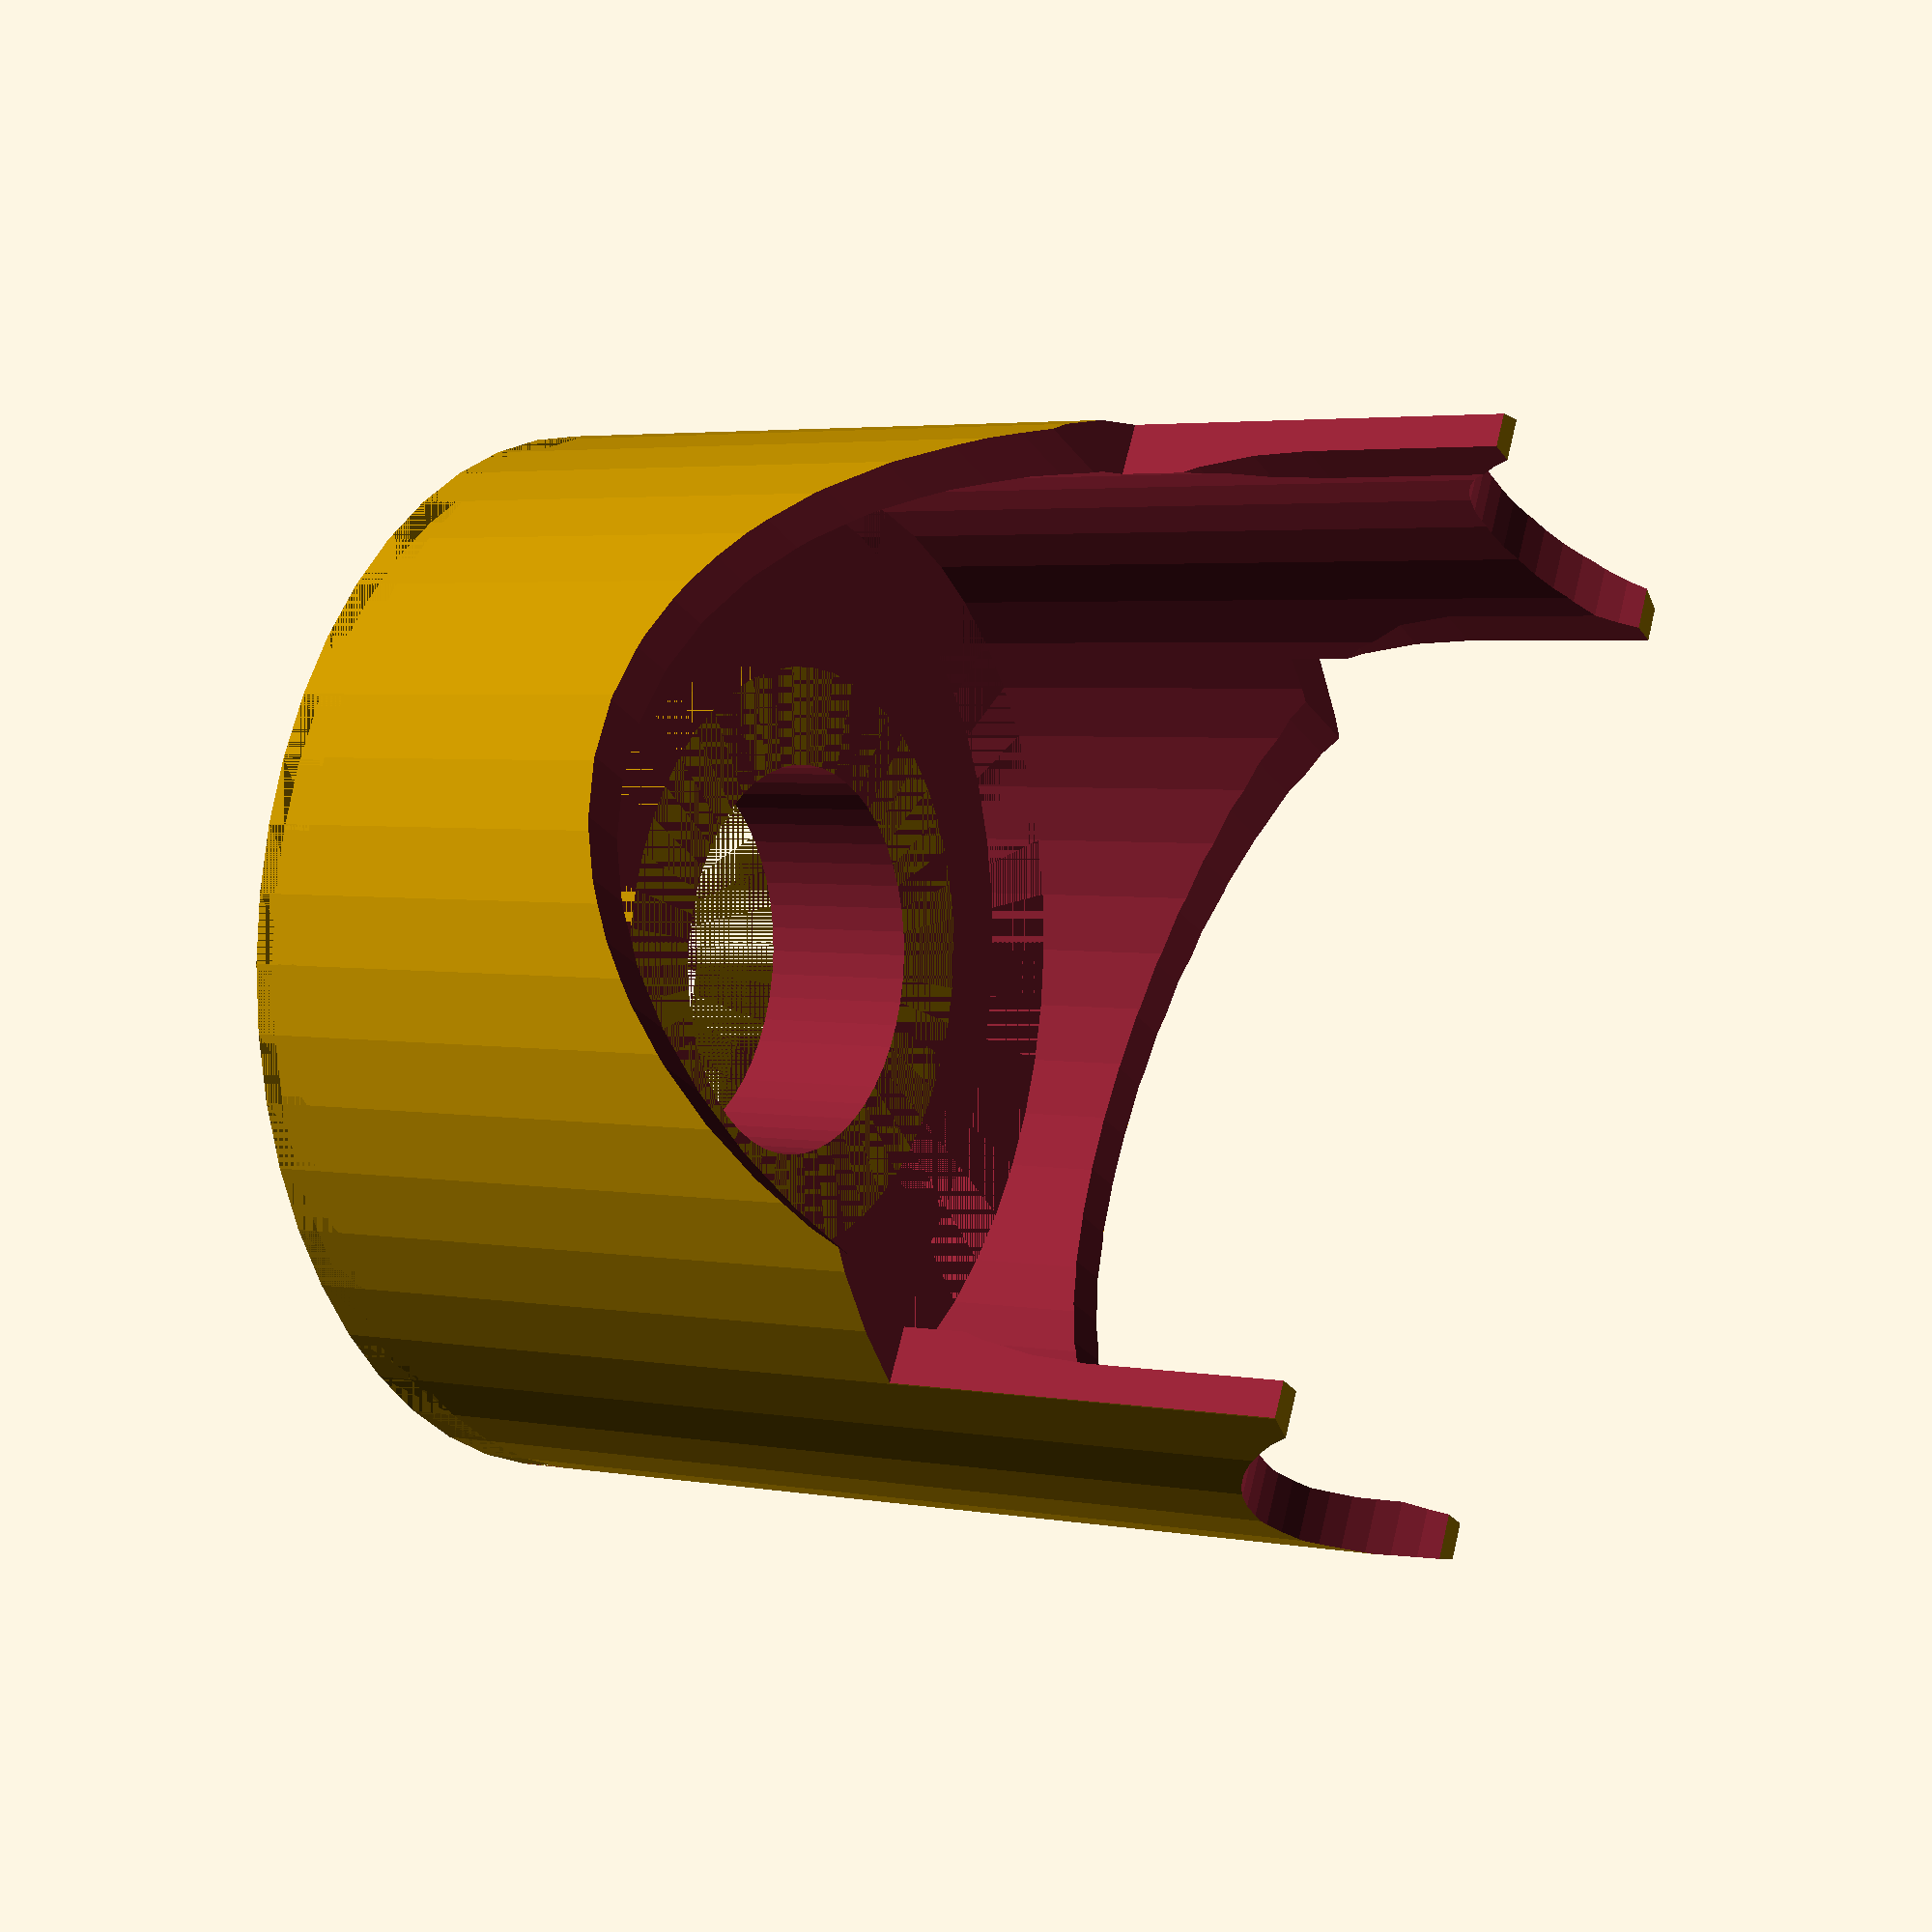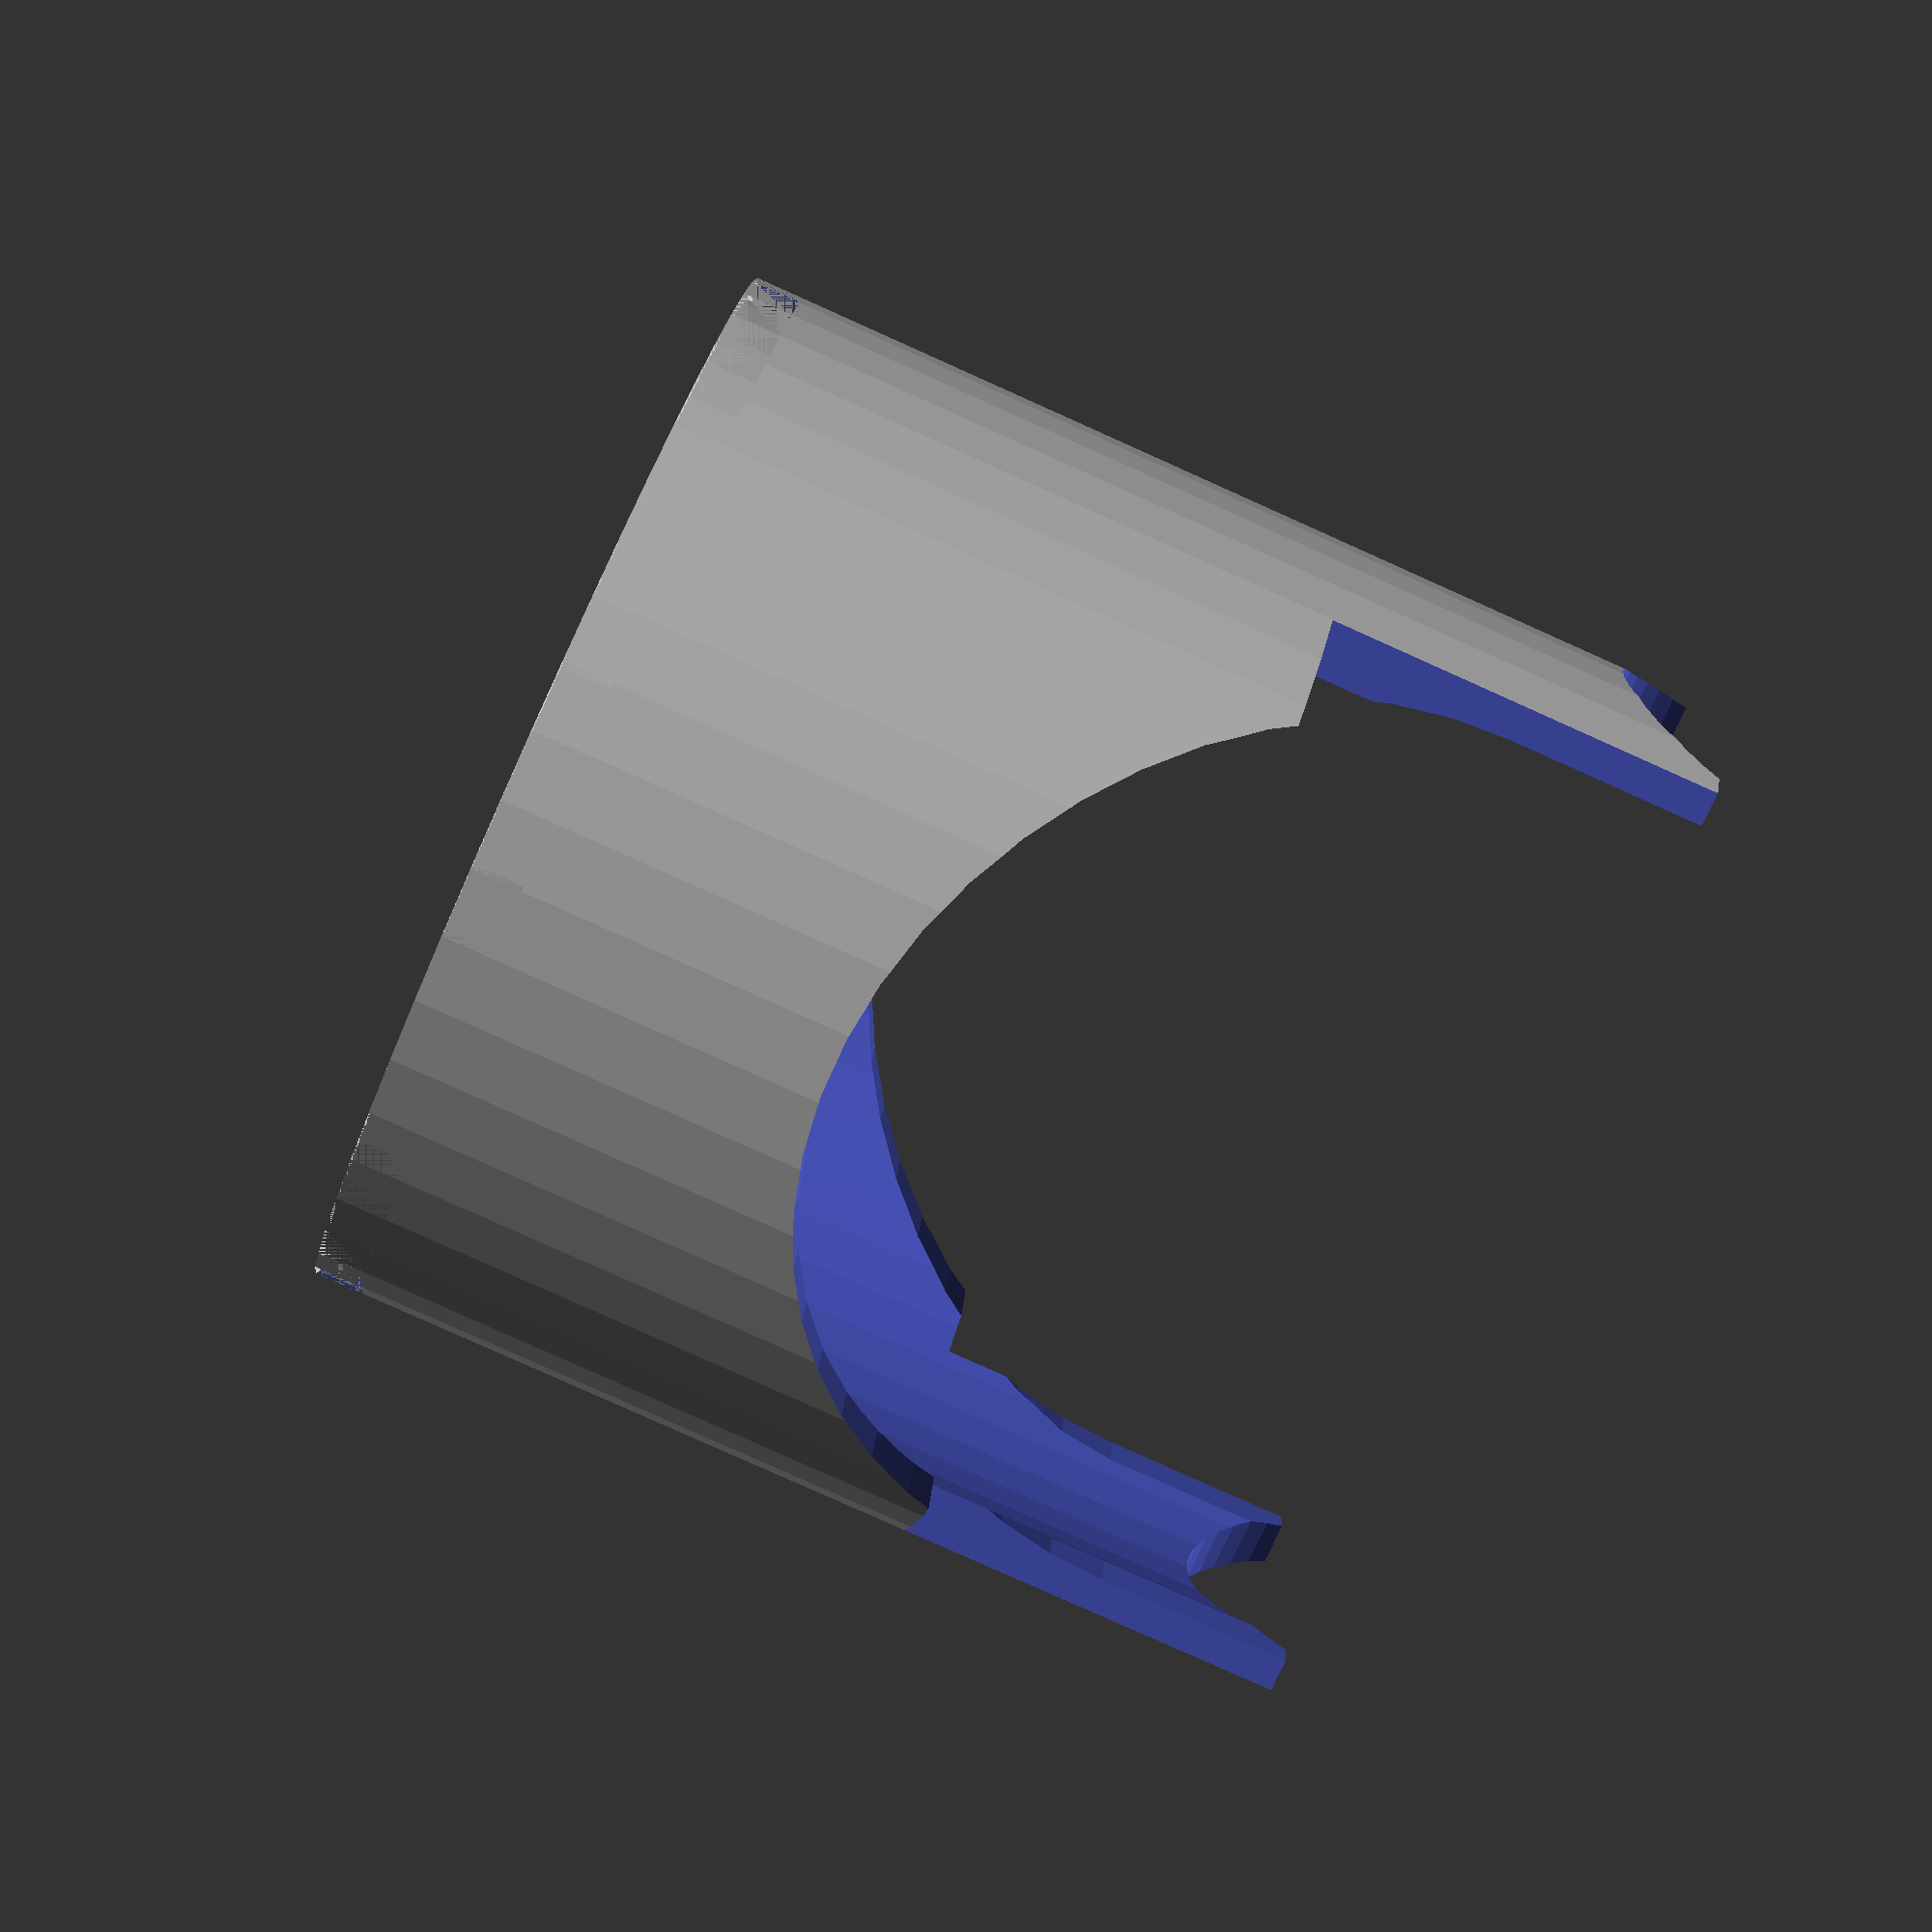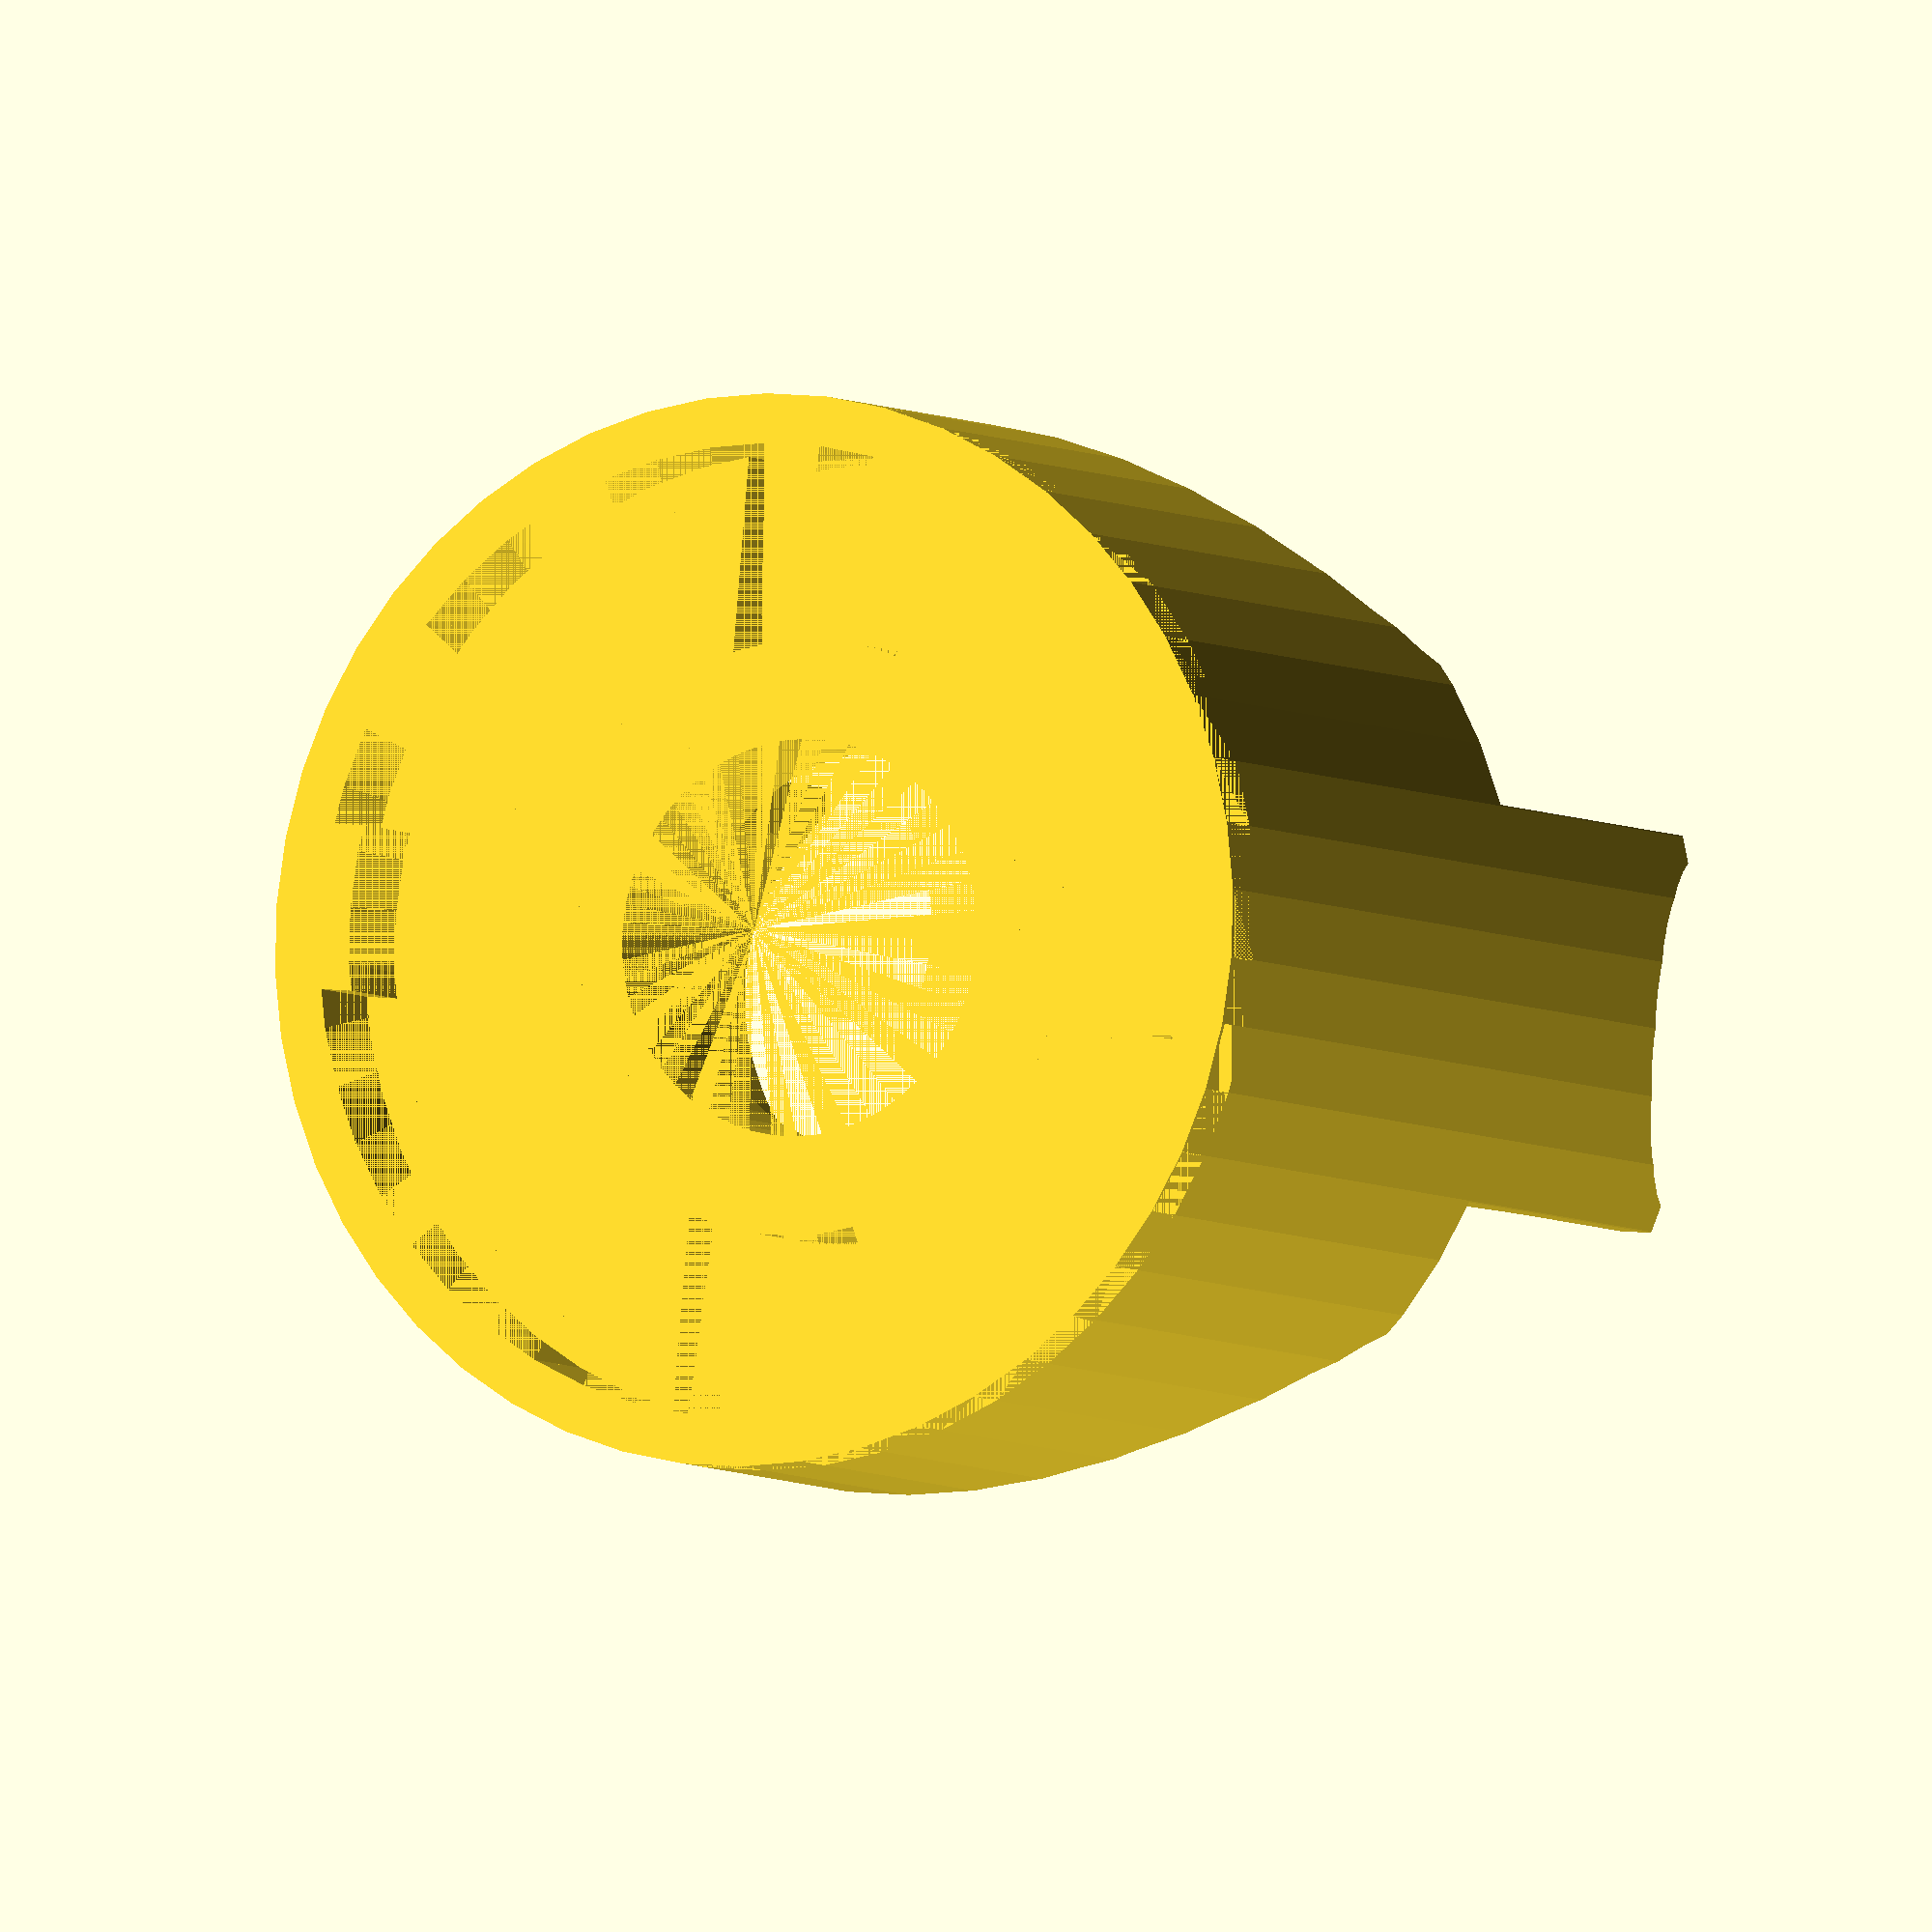
<openscad>
HEIGHT = 31;
DIA = 32.4;
WALL_THICKNESS = 1.5;

LIP_DIA = 31;
LIP_SMALL_HEIGHT = 1.5;
LIP_HEIGHT = 3;
LIP_THICKNESS = 0.8;

LIP_NUB_WIDTH = 5;
LIP_NUB_THICKNESS = 2.5;

HOLE_INNER_DIA = 12;
HOLE_OUTER_DIA = 18;
HOLE_HEIGHT = 5;

BASE_HEIGHT = 3;
BASE_SLOT_WIDTH = 6;

CUTOUT_1_HEIGHT = 11;
CUTOUT_1_DIA = 28;

CUTOUT_2_HEIGHT = 28;
CUTOUT_2_DIA = 12;

SIDES_HEIGHT = 19;

$fn = 50;

module cutout(dia, height) {
    translate([0, 0, height + dia/2])
    rotate([90, 0, 0])
    cylinder(d = dia, h = DIA * 2, center = true);
}

module body_neg() {
    union() {
        hull() {
            cutout(CUTOUT_1_DIA, CUTOUT_1_HEIGHT);
            translate([0, 0, CUTOUT_1_HEIGHT])
            cutout(CUTOUT_1_DIA, CUTOUT_1_HEIGHT);
        }

        translate([0, DIA/2 + CUTOUT_2_DIA/2, SIDES_HEIGHT + HEIGHT/2])
        cube(size = [DIA, DIA, HEIGHT], center = true);

        translate([0, -DIA/2 - CUTOUT_2_DIA/2, SIDES_HEIGHT + HEIGHT/2])
        cube(size = [DIA, DIA, HEIGHT], center = true);

        rotate([0, 0, 90])
        cutout(CUTOUT_2_DIA, CUTOUT_2_HEIGHT);
    }
}

module lip_neg() {
    union() {
        difference() {
            cylinder(d = DIA, h = LIP_SMALL_HEIGHT);
            cylinder(d = DIA - 2 * (WALL_THICKNESS - LIP_THICKNESS), h = LIP_HEIGHT);
        }
        difference() {
            cylinder(d = DIA - 2 * WALL_THICKNESS, h = LIP_HEIGHT);
            difference() {
                cube(size = [DIA, LIP_NUB_WIDTH, LIP_HEIGHT * 2], center = true);
                cylinder(d = DIA - 2 * LIP_NUB_THICKNESS, h = LIP_HEIGHT);
            }
        }
    }
}

module hole_neg() {
    union() {
        cylinder(d = HOLE_INNER_DIA, h = HEIGHT);

        d = DIA - 2 * WALL_THICKNESS;
        translate([0, 0, HOLE_HEIGHT + LIP_HEIGHT])
        cylinder(d = d, h = HEIGHT);

        translate([0, 0, BASE_HEIGHT + LIP_HEIGHT])
        difference() {
            h = HOLE_HEIGHT - BASE_HEIGHT;
            cylinder(d = d, h = h);
            cylinder(d = HOLE_OUTER_DIA, h = h);
        }
        difference() {
            intersection() {
                cube(size = [BASE_SLOT_WIDTH, d, (BASE_HEIGHT + LIP_HEIGHT)* 2], center = true);
                cylinder(d = d, h = (BASE_HEIGHT + LIP_HEIGHT) * 2);
            }
            cylinder(d = HOLE_OUTER_DIA, h = BASE_HEIGHT + LIP_HEIGHT);
        }
    }
}

difference() {
    cylinder(d = DIA, h = HEIGHT);

    body_neg();
    lip_neg();
    hole_neg();
}

</openscad>
<views>
elev=356.5 azim=296.8 roll=301.6 proj=p view=wireframe
elev=82.5 azim=172.6 roll=245.9 proj=p view=solid
elev=5.0 azim=354.9 roll=207.1 proj=o view=wireframe
</views>
